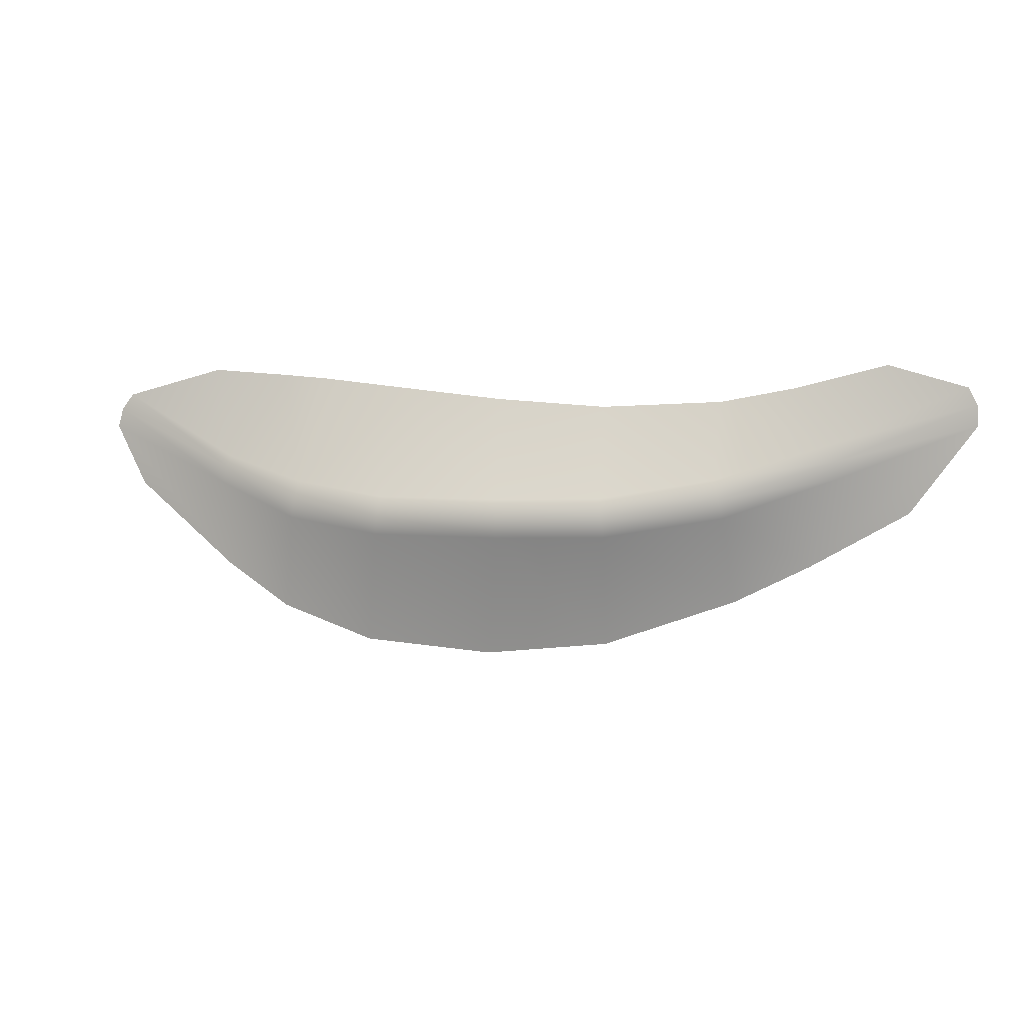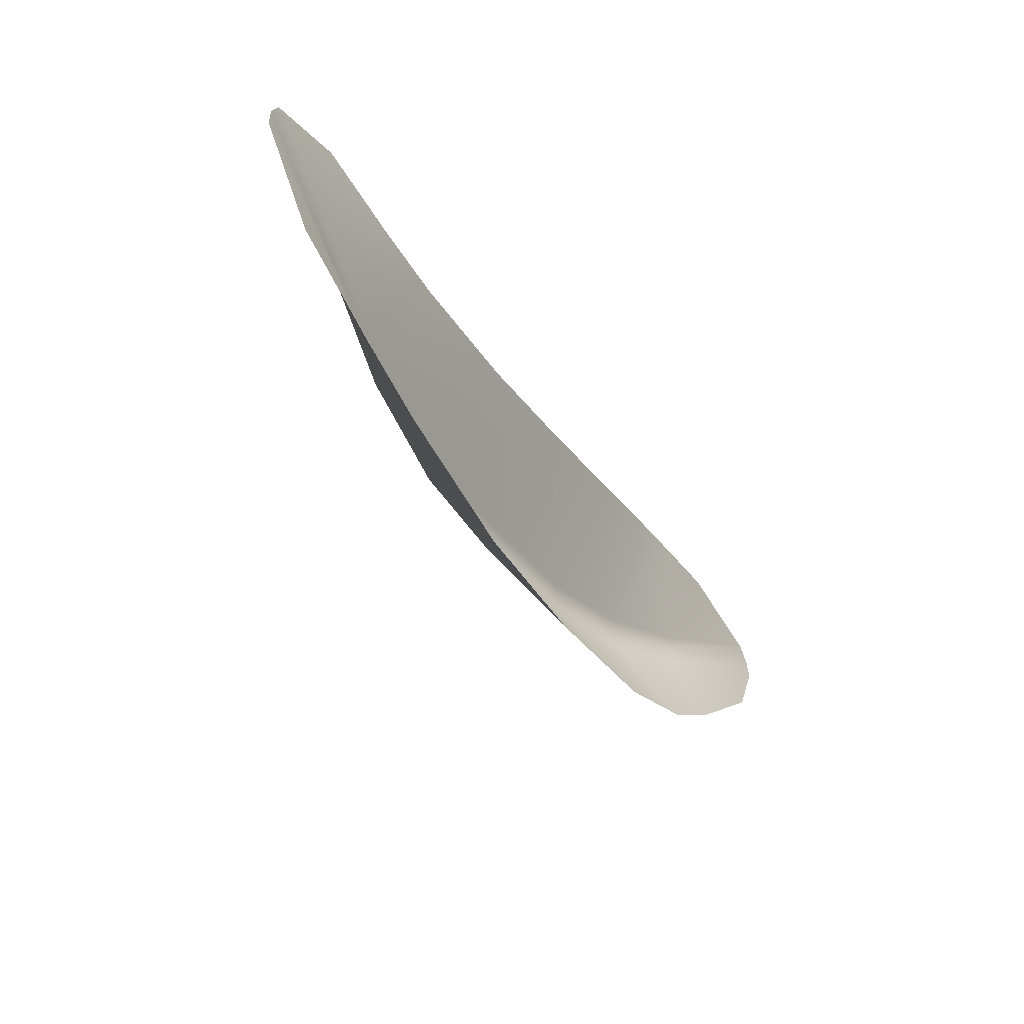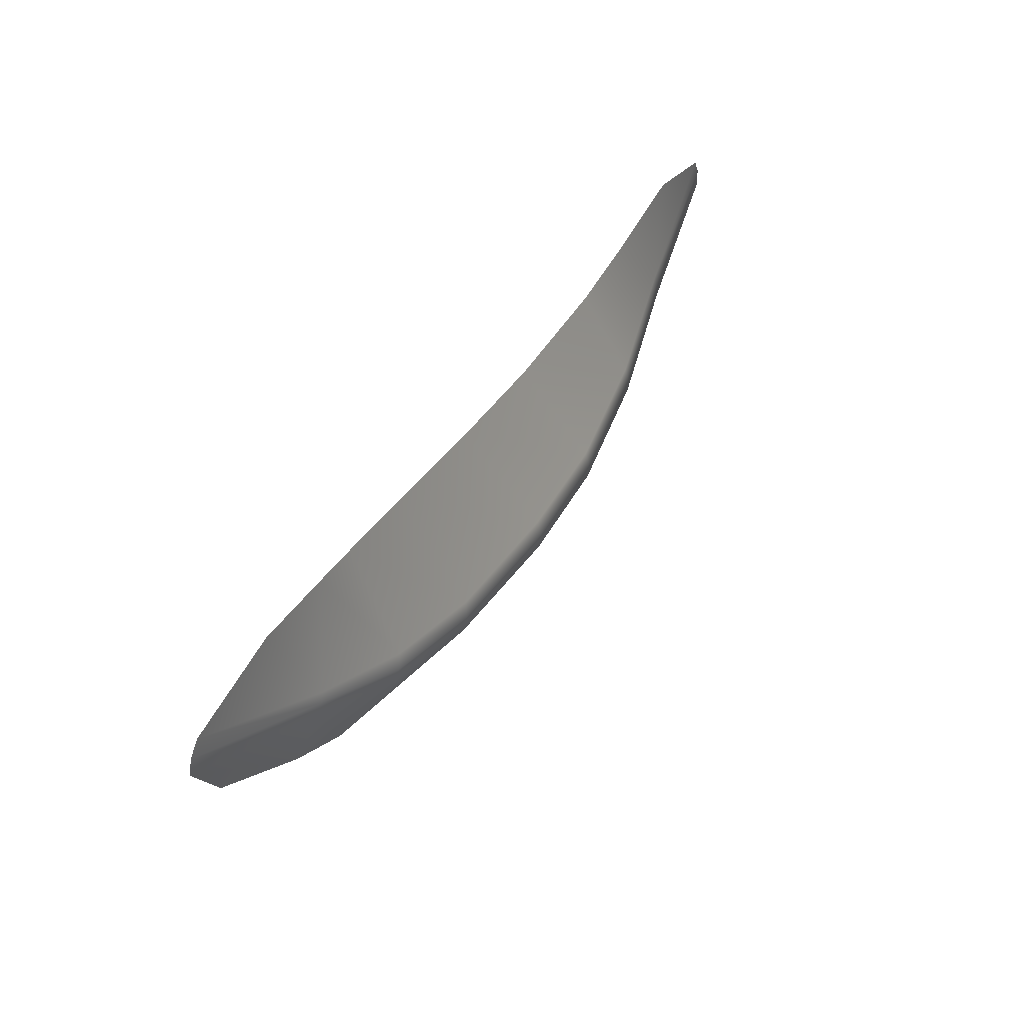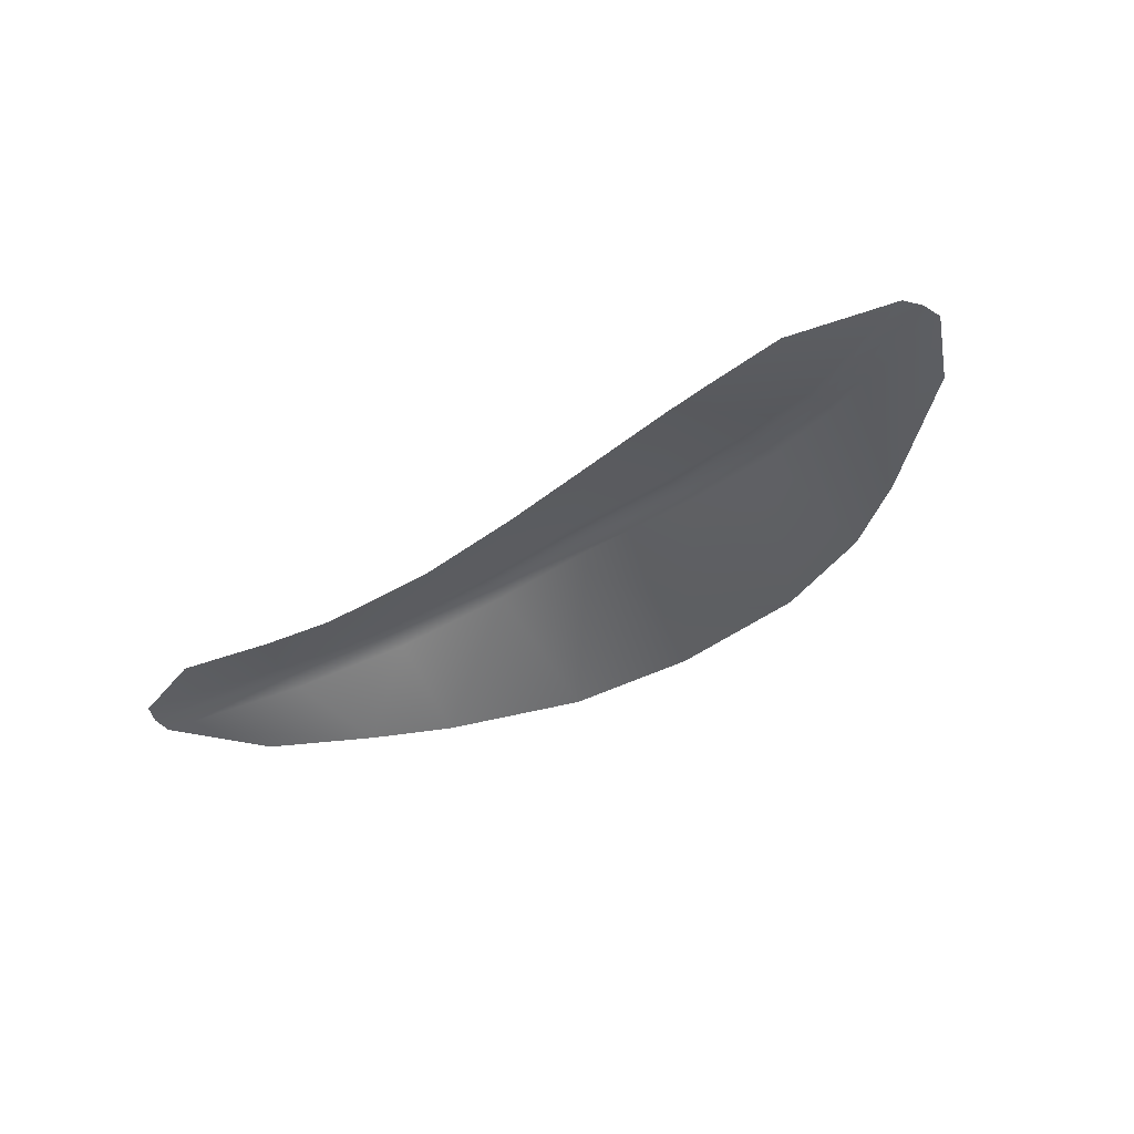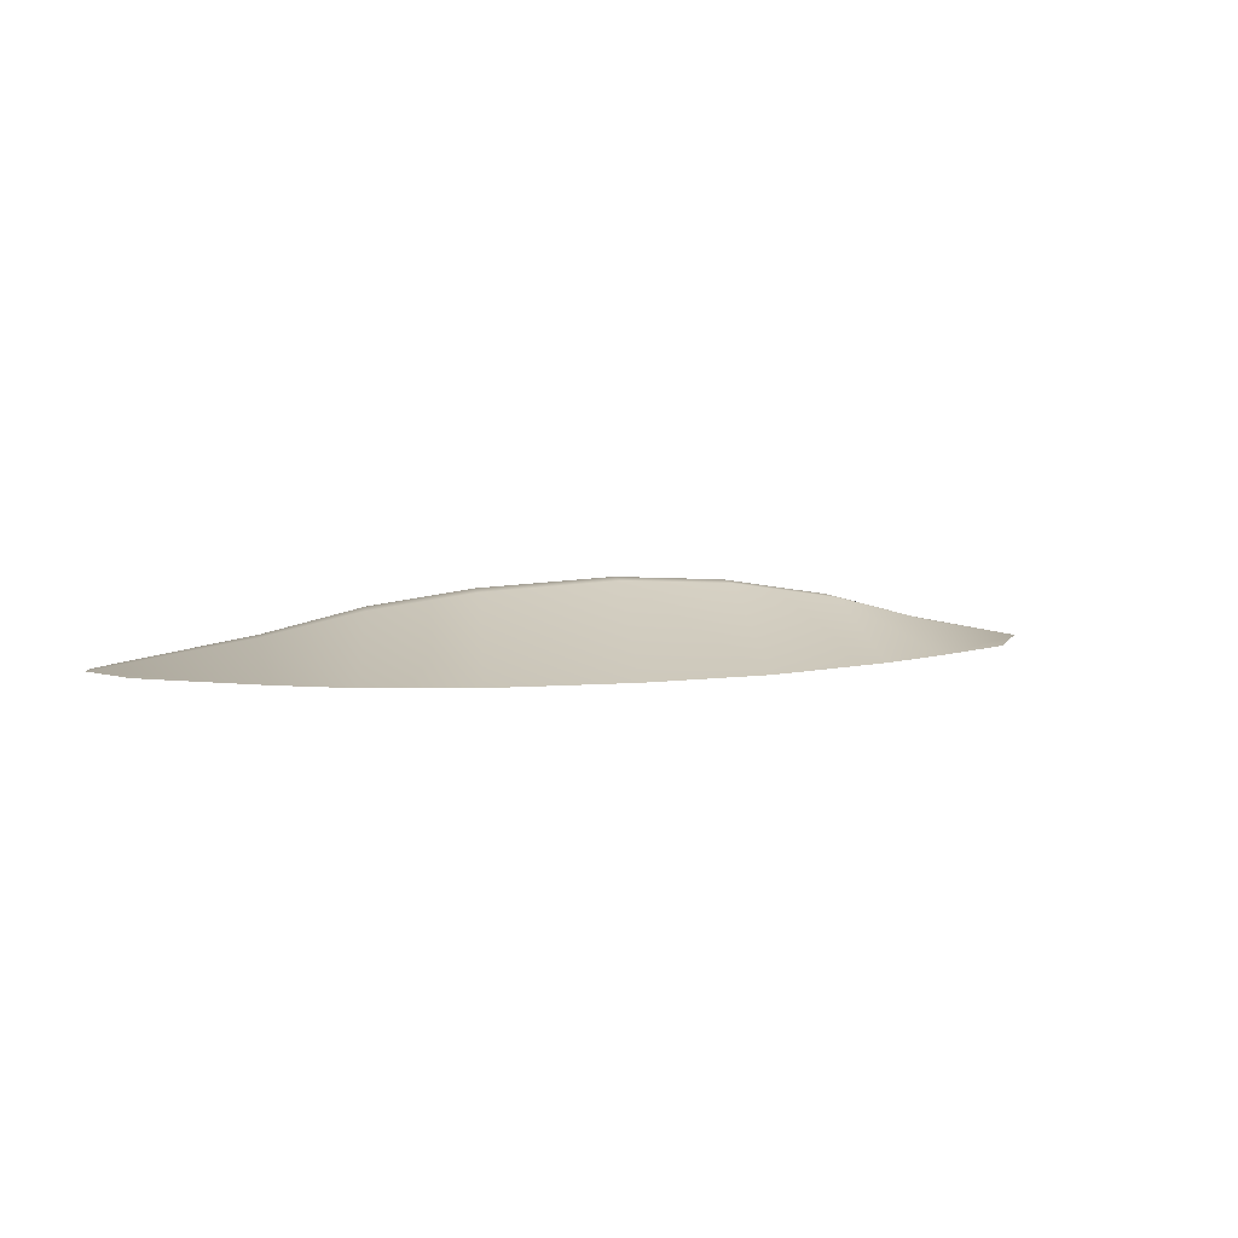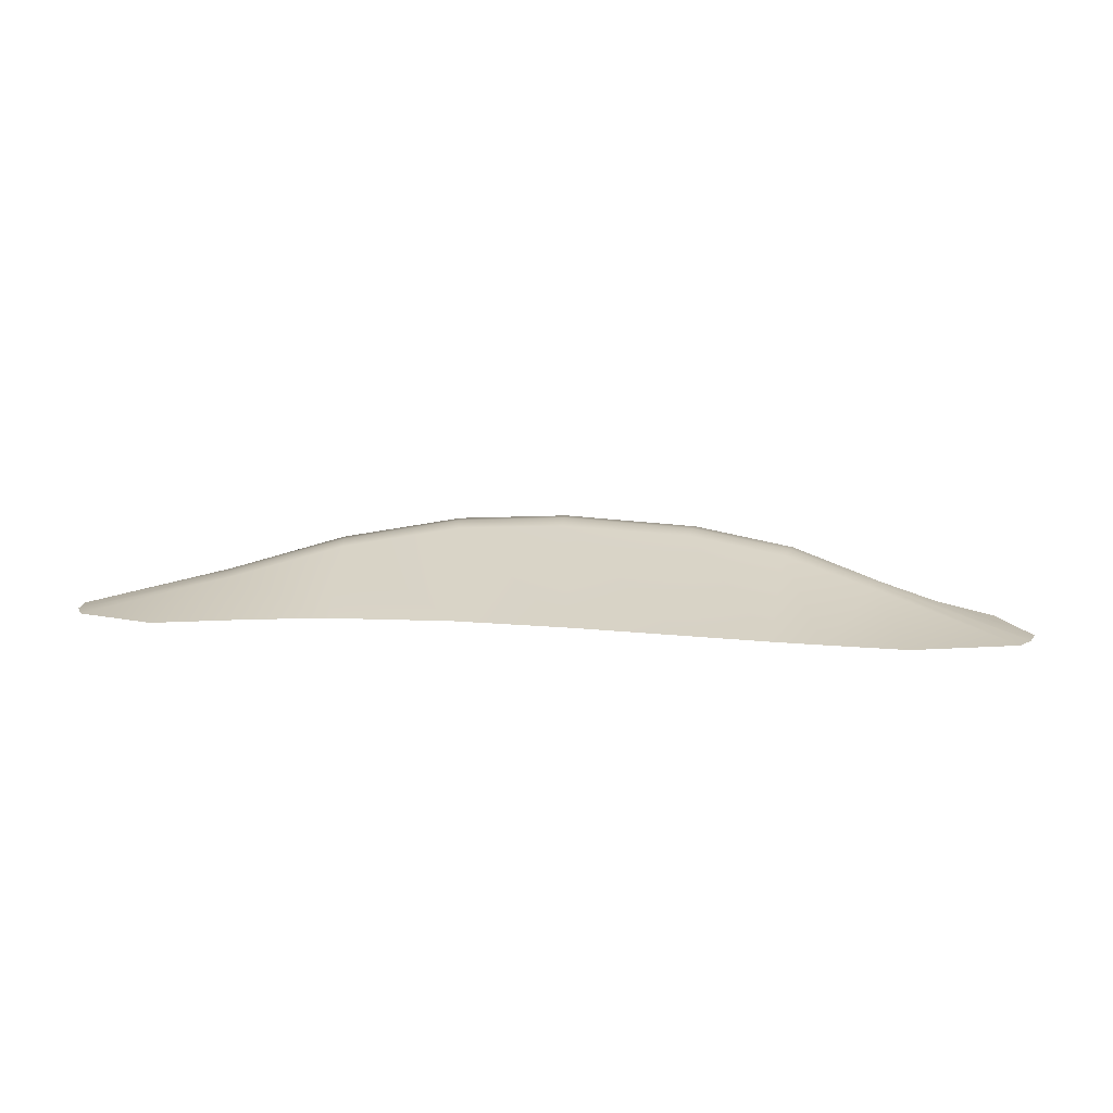
<metadata>
{"format":"obj","ext":"obj","renderer":"f3d","projection":"perspective","resolution":1024,"background":"white","views":[{"elev":2.3,"azim":-164.9,"up":"+Z"},{"elev":-45.2,"azim":-56.9,"up":"+Z"},{"elev":49.6,"azim":121.7,"up":"+Z"},{"elev":-42.9,"azim":37.3,"up":"+Y"},{"elev":5.4,"azim":160.0,"up":"+Y"},{"elev":14.6,"azim":6.8,"up":"+Y"}]}
</metadata>
<code>
v 4.221 5.638e-07 0.2386
v 2.996 0.2896 -0.3931
v 3.035 0.2956 -0.5011
v 4.333 -4.783e-08 0.09002
v 3.074 0.2832 -0.6633
v 4.382 -4.783e-08 -0.08605
v 3.259 -1.989e-07 0.4855
v 2.517 -4.783e-08 0.428
v 3.128 -1.989e-07 -1.499
v 4.091 -3.537e-07 -0.6725
v 2.517 -4.783e-08 -1.913
v 2.257 0.5063 -0.9939
v 1.624 1.032e-07 -2.232
v 1.338 0.645 -1.141
v 2.218 0.5276 -0.8152
v 1.317 0.6672 -0.959
v 2.169 0.5138 -0.6382
v 1.29 0.6421 -0.7784
v 2.08 1.032e-07 0.3881
v 1.29 -4.783e-08 0.2927
v 0.3739 -4.783e-08 -2.336
v 0.1029 0.7119 -1.16
v -0.8046 -1.098e-08 -2.216
v -0.9187 0.6615 -1.144
v 0.1044 0.7332 -0.9777
v -0.9006 0.6827 -0.9622
v 0.1068 0.697 -0.7969
v -0.8771 0.6502 -0.7818
v 0.265 -2.941e-08 0.1705
v -0.7805 -8.468e-08 0.08905
v -2.06 1.032e-07 -1.78
v -2.016 0.4912 -0.9616
v -2.775 -4.783e-08 -1.429
v -3.038 0.2395 -0.5993
v -1.979 0.5116 -0.7826
v -3.021 0.2496 -0.435
v -1.933 0.4907 -0.6061
v -2.966 0.2401 -0.2799
v -1.927 -4.783e-08 0.1313
v -2.606 1.032e-07 0.2521
v -4.304 -3.537e-07 -0.1024
v -3.688 2.58e-07 -0.918
v -4.295 -3.537e-07 0.08736
v -4.216 2.58e-07 0.2508
v -3.487 -4.783e-08 0.4652
g Desert_Sand_dune_01_(10)_600_114
f 1 3 2
f 1 4 3
f 4 5 3
f 4 6 5
f 2 7 1
f 2 8 7
f 9 5 6
f 9 6 10
f 11 5 9
f 11 12 5
f 3 5 12
f 13 12 11
f 13 14 12
f 15 12 14
f 3 12 15
f 2 3 15
f 15 14 16
f 17 15 16
f 2 15 17
f 17 8 2
f 17 16 18
f 18 19 17
f 17 19 8
f 18 20 19
f 21 14 13
f 21 22 14
f 16 14 22
f 23 22 21
f 23 24 22
f 24 25 22
f 16 22 25
f 18 16 25
f 24 26 25
f 26 27 25
f 18 25 27
f 27 20 18
f 26 28 27
f 28 29 27
f 27 29 20
f 28 30 29
f 31 24 23
f 31 32 24
f 32 26 24
f 33 32 31
f 33 34 32
f 34 35 32
f 32 35 26
f 35 28 26
f 34 36 35
f 36 37 35
f 35 37 28
f 37 30 28
f 36 38 37
f 38 39 37
f 37 39 30
f 38 40 39
f 41 34 33
f 41 36 34
f 41 33 42
f 41 43 36
f 43 38 36
f 43 44 38
f 45 38 44
f 45 40 38

</code>
